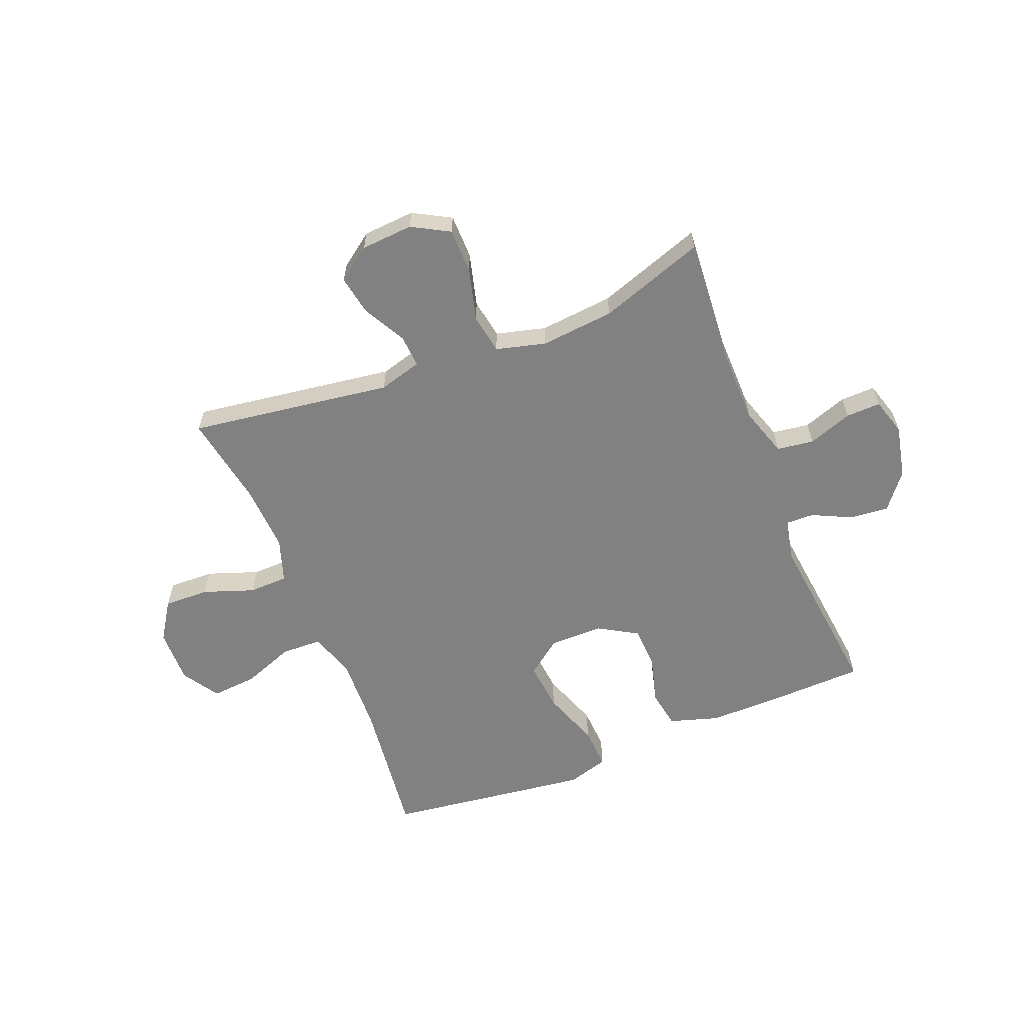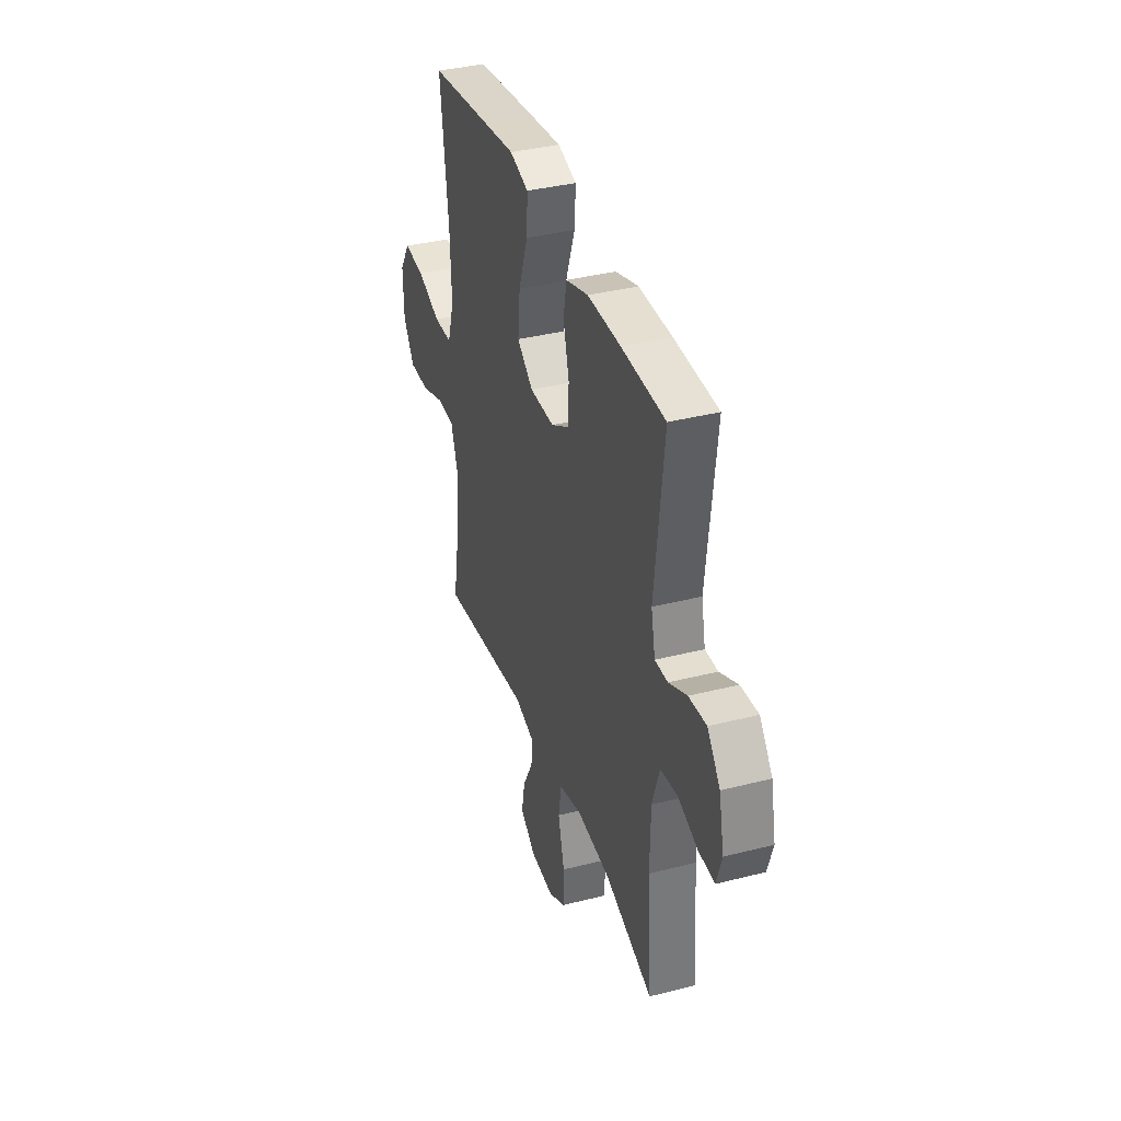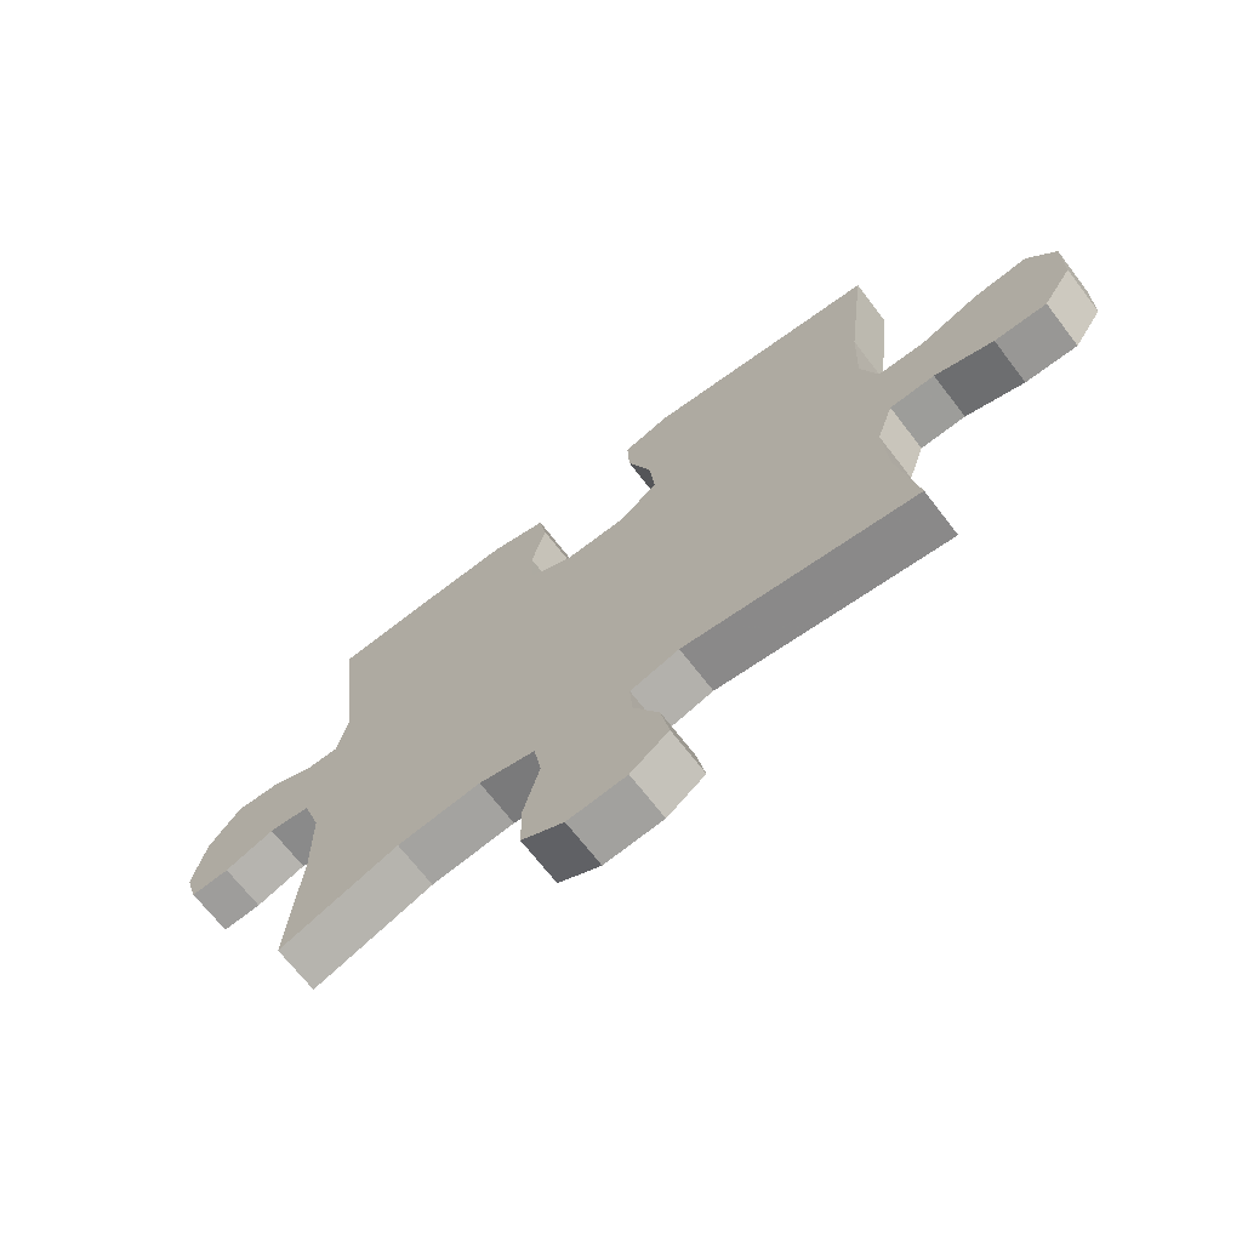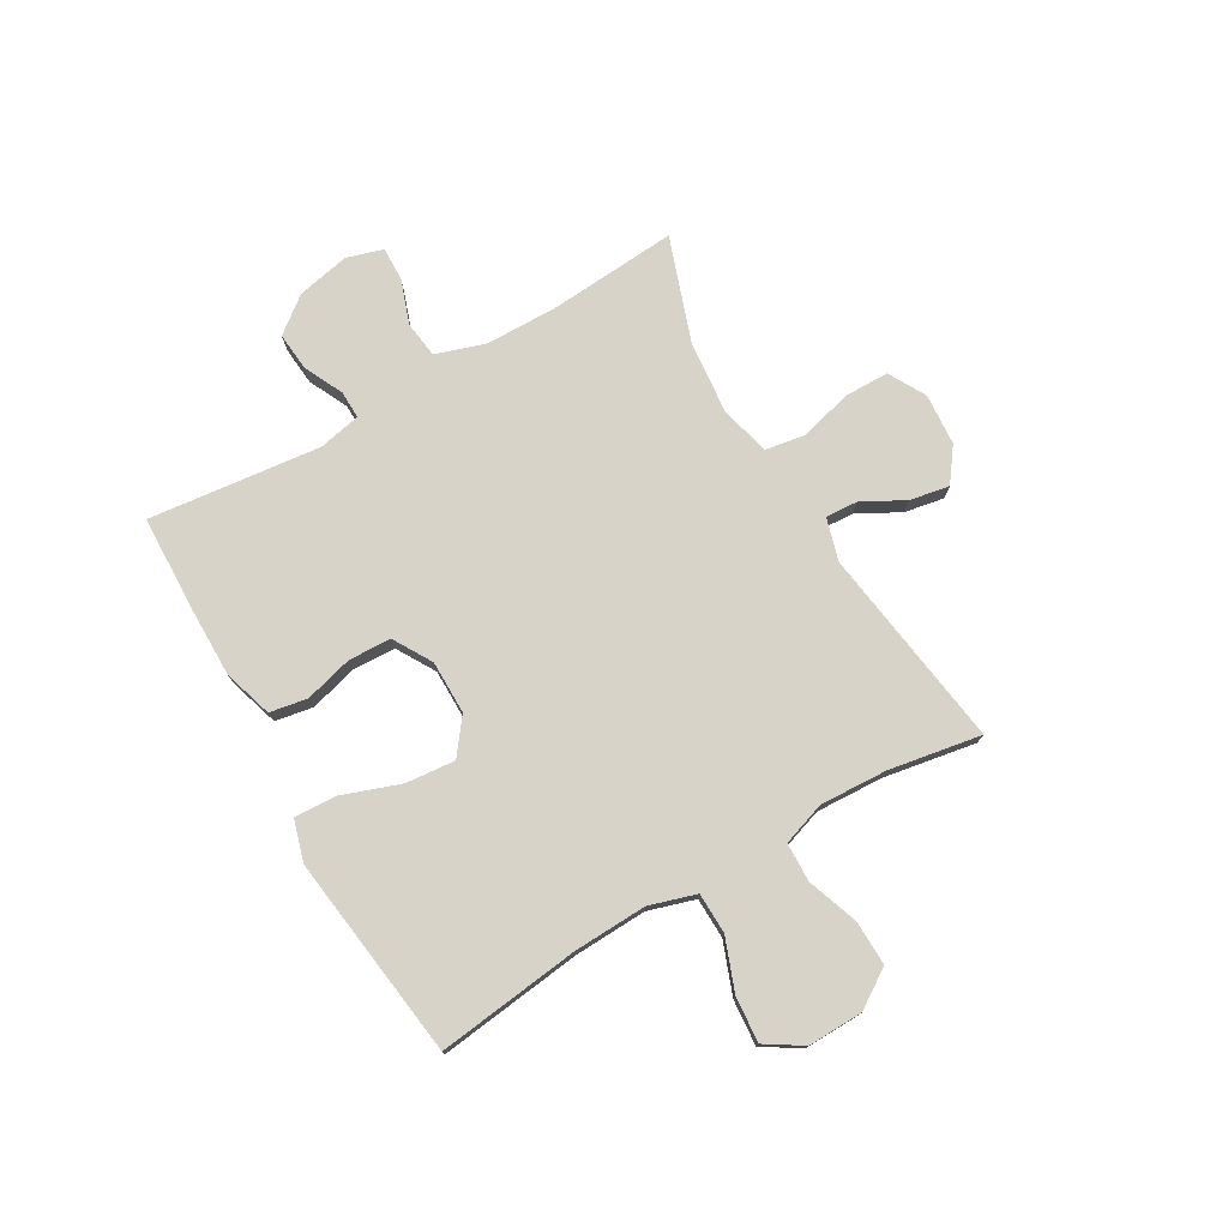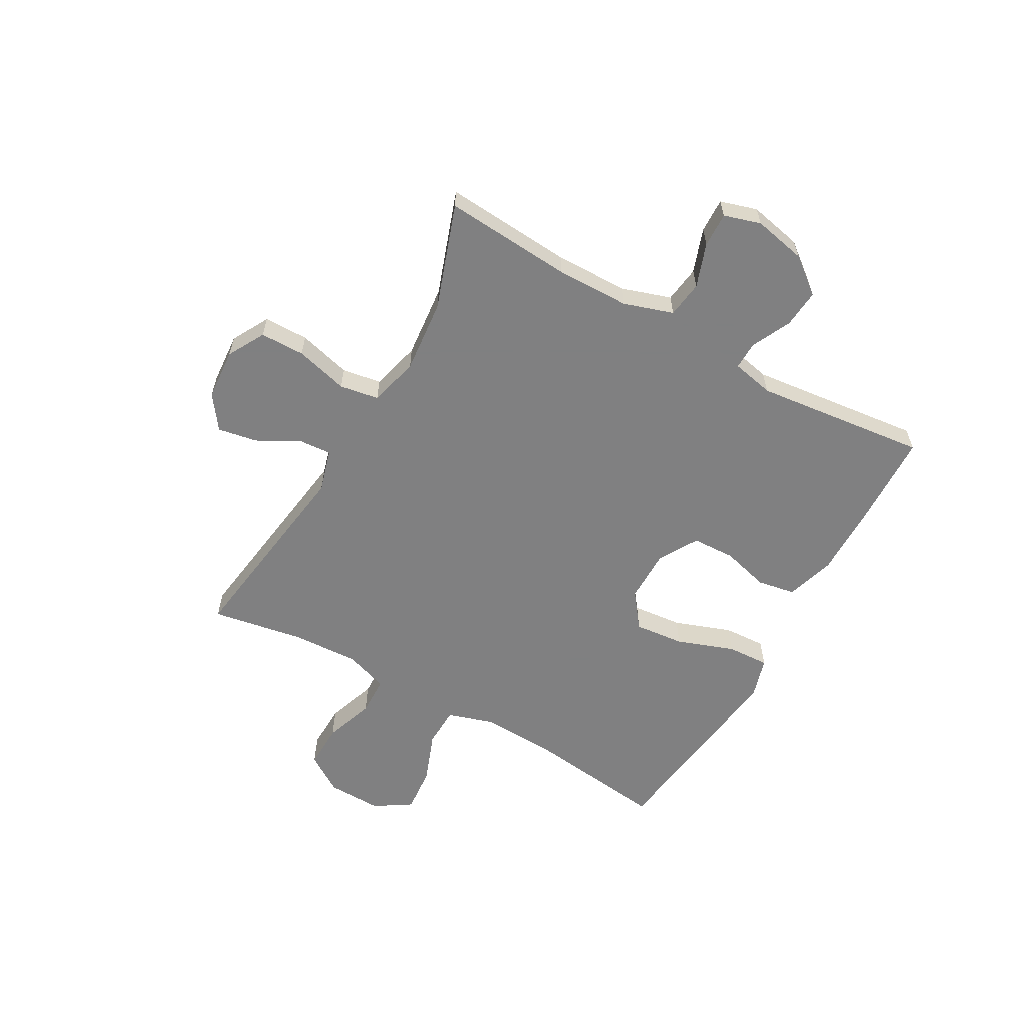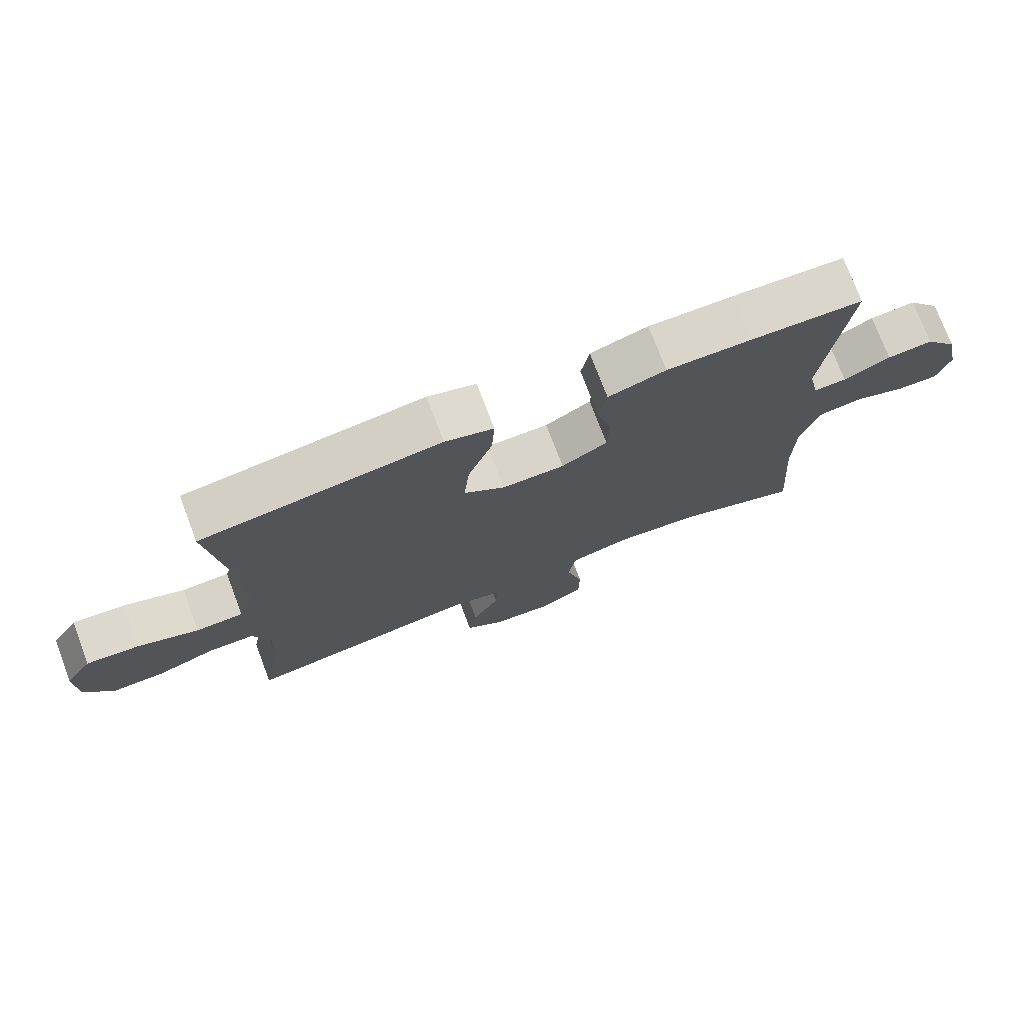
<metadata>
{"format":"obj","ext":"obj","renderer":"f3d","projection":"perspective","resolution":1024,"background":"white","views":[{"elev":-60.4,"azim":-158.3,"up":"+Y"},{"elev":37.0,"azim":-108.2,"up":"+Z"},{"elev":-69.2,"azim":37.6,"up":"+Z"},{"elev":76.0,"azim":59.8,"up":"+Y"},{"elev":-60.0,"azim":-119.4,"up":"+Y"},{"elev":74.8,"azim":159.3,"up":"+Z"}]}
</metadata>
<code>
v 0.5 0.07 0.5
v 0.469 0.07 0.243
v 0.464 0.07 0.111
v 0.49 0.07 0.027
v 0.563 0.07 0.025
v 0.656 0.07 0.06
v 0.738 0.07 0.067
v 0.78 0.07 0.001
v 0.778 0.07 -0.098
v 0.733 0.07 -0.167
v 0.652 0.07 -0.165
v 0.561 0.07 -0.133
v 0.491 0.07 -0.135
v 0.465 0.07 -0.213
v 0.471 0.07 -0.334
v 0.5 0.07 -0.5
v 0.137 0.07 -0.449
v 0.06 0.07 -0.471
v 0.064 0.07 -0.529
v 0.105 0.07 -0.605
v 0.118 0.07 -0.676
v 0.058 0.07 -0.72
v -0.035 0.07 -0.727
v -0.102 0.07 -0.69
v -0.103 0.07 -0.61
v -0.078 0.07 -0.515
v -0.09 0.07 -0.444
v -0.179 0.07 -0.421
v -0.311 0.07 -0.434
v -0.5 0.07 -0.5
v -0.483 0.07 -0.27
v -0.485 0.07 -0.138
v -0.514 0.07 -0.049
v -0.58 0.07 -0.04
v -0.659 0.07 -0.068
v -0.721 0.07 -0.07
v -0.741 0.07 -0.004
v -0.721 0.07 0.091
v -0.671 0.07 0.155
v -0.602 0.07 0.149
v -0.531 0.07 0.115
v -0.481 0.07 0.114
v -0.465 0.07 0.19
v -0.5 0.07 0.5
v -0.33 0.07 0.506
v -0.2 0.07 0.507
v -0.112 0.07 0.48
v -0.1 0.07 0.412
v -0.123 0.07 0.326
v -0.12 0.07 0.249
v -0.05 0.07 0.208
v 0.046 0.07 0.208
v 0.109 0.07 0.256
v 0.1 0.07 0.346
v 0.063 0.07 0.449
v 0.059 0.07 0.525
v 0.133 0.07 0.547
v 0.252 0.07 0.532
v 0.5 0 0.5
v 0.469 0 0.243
v 0.464 0 0.111
v 0.49 0 0.027
v 0.563 0 0.025
v 0.656 0 0.06
v 0.738 0 0.067
v 0.78 0 0.001
v 0.778 0 -0.098
v 0.733 0 -0.167
v 0.652 0 -0.165
v 0.561 0 -0.133
v 0.491 0 -0.135
v 0.465 0 -0.213
v 0.471 0 -0.334
v 0.5 0 -0.5
v 0.137 0 -0.449
v 0.06 0 -0.471
v 0.064 0 -0.529
v 0.105 0 -0.605
v 0.118 0 -0.676
v 0.058 0 -0.72
v -0.035 0 -0.727
v -0.102 0 -0.69
v -0.103 0 -0.61
v -0.078 0 -0.515
v -0.09 0 -0.444
v -0.179 0 -0.421
v -0.311 0 -0.434
v -0.5 0 -0.5
v -0.483 0 -0.27
v -0.485 0 -0.138
v -0.514 0 -0.049
v -0.58 0 -0.04
v -0.659 0 -0.068
v -0.721 0 -0.07
v -0.741 0 -0.004
v -0.721 0 0.091
v -0.671 0 0.155
v -0.602 0 0.149
v -0.531 0 0.115
v -0.481 0 0.114
v -0.465 0 0.19
v -0.5 0 0.5
v -0.33 0 0.506
v -0.2 0 0.507
v -0.112 0 0.48
v -0.1 0 0.412
v -0.123 0 0.326
v -0.12 0 0.249
v -0.05 0 0.208
v 0.046 0 0.208
v 0.109 0 0.256
v 0.1 0 0.346
v 0.063 0 0.449
v 0.059 0 0.525
v 0.133 0 0.547
v 0.252 0 0.532
f 58 1 2
f 57 58 2
f 56 57 2
f 55 56 2
f 54 55 2
f 53 54 2 3
f 52 53 3 4
f 51 52 4
f 47 48 49
f 46 47 49
f 45 46 49
f 44 45 49
f 43 44 49
f 42 43 49 50
f 39 40 41
f 38 39 41
f 37 38 41
f 36 37 41
f 35 36 41
f 34 35 41
f 33 34 41 42
f 42 50 51
f 33 42 51
f 32 33 51
f 29 30 31
f 32 51 4
f 31 32 4
f 29 31 4
f 28 29 4
f 24 25 26
f 23 24 26
f 22 23 26
f 21 22 26
f 20 21 26
f 19 20 26
f 18 19 26 27
f 15 16 17
f 18 27 28
f 17 18 28
f 15 17 28
f 14 15 28
f 10 11 12
f 9 10 12
f 8 9 12
f 7 8 12
f 6 7 12
f 5 6 12
f 5 12 13
f 4 5 13
f 4 13 14 28
f 60 59 116
f 60 116 115
f 60 115 114
f 60 114 113
f 60 113 112
f 61 60 112 111
f 62 61 111 110
f 62 110 109
f 107 106 105
f 107 105 104
f 107 104 103
f 107 103 102
f 107 102 101
f 108 107 101 100
f 99 98 97
f 99 97 96
f 99 96 95
f 99 95 94
f 99 94 93
f 99 93 92
f 100 99 92 91
f 109 108 100
f 109 100 91
f 109 91 90
f 89 88 87
f 62 109 90
f 62 90 89
f 62 89 87
f 62 87 86
f 84 83 82
f 84 82 81
f 84 81 80
f 84 80 79
f 84 79 78
f 84 78 77
f 85 84 77 76
f 75 74 73
f 86 85 76
f 86 76 75
f 86 75 73
f 86 73 72
f 70 69 68
f 70 68 67
f 70 67 66
f 70 66 65
f 70 65 64
f 70 64 63
f 71 70 63
f 71 63 62
f 86 72 71 62
f 1 59 60 2
f 2 60 61 3
f 3 61 62 4
f 4 62 63 5
f 5 63 64 6
f 6 64 65 7
f 7 65 66 8
f 8 66 67 9
f 9 67 68 10
f 10 68 69 11
f 11 69 70 12
f 12 70 71 13
f 13 71 72 14
f 14 72 73 15
f 15 73 74 16
f 16 74 75 17
f 17 75 76 18
f 18 76 77 19
f 19 77 78 20
f 20 78 79 21
f 21 79 80 22
f 22 80 81 23
f 23 81 82 24
f 24 82 83 25
f 25 83 84 26
f 26 84 85 27
f 27 85 86 28
f 28 86 87 29
f 29 87 88 30
f 30 88 89 31
f 31 89 90 32
f 32 90 91 33
f 33 91 92 34
f 34 92 93 35
f 35 93 94 36
f 36 94 95 37
f 37 95 96 38
f 38 96 97 39
f 39 97 98 40
f 40 98 99 41
f 41 99 100 42
f 42 100 101 43
f 43 101 102 44
f 44 102 103 45
f 45 103 104 46
f 46 104 105 47
f 47 105 106 48
f 48 106 107 49
f 49 107 108 50
f 50 108 109 51
f 51 109 110 52
f 52 110 111 53
f 53 111 112 54
f 54 112 113 55
f 55 113 114 56
f 56 114 115 57
f 57 115 116 58
f 58 116 59 1

</code>
